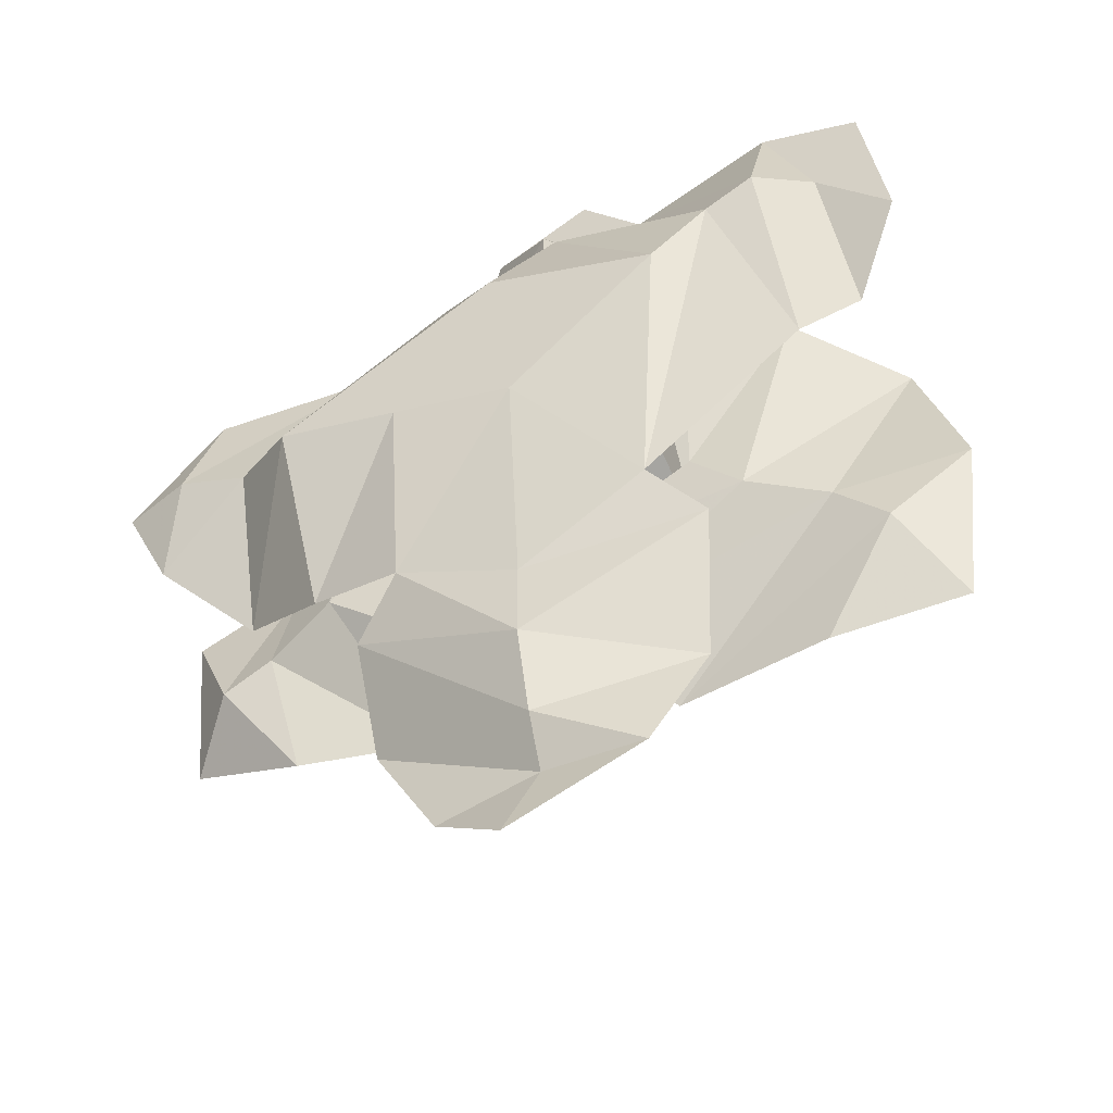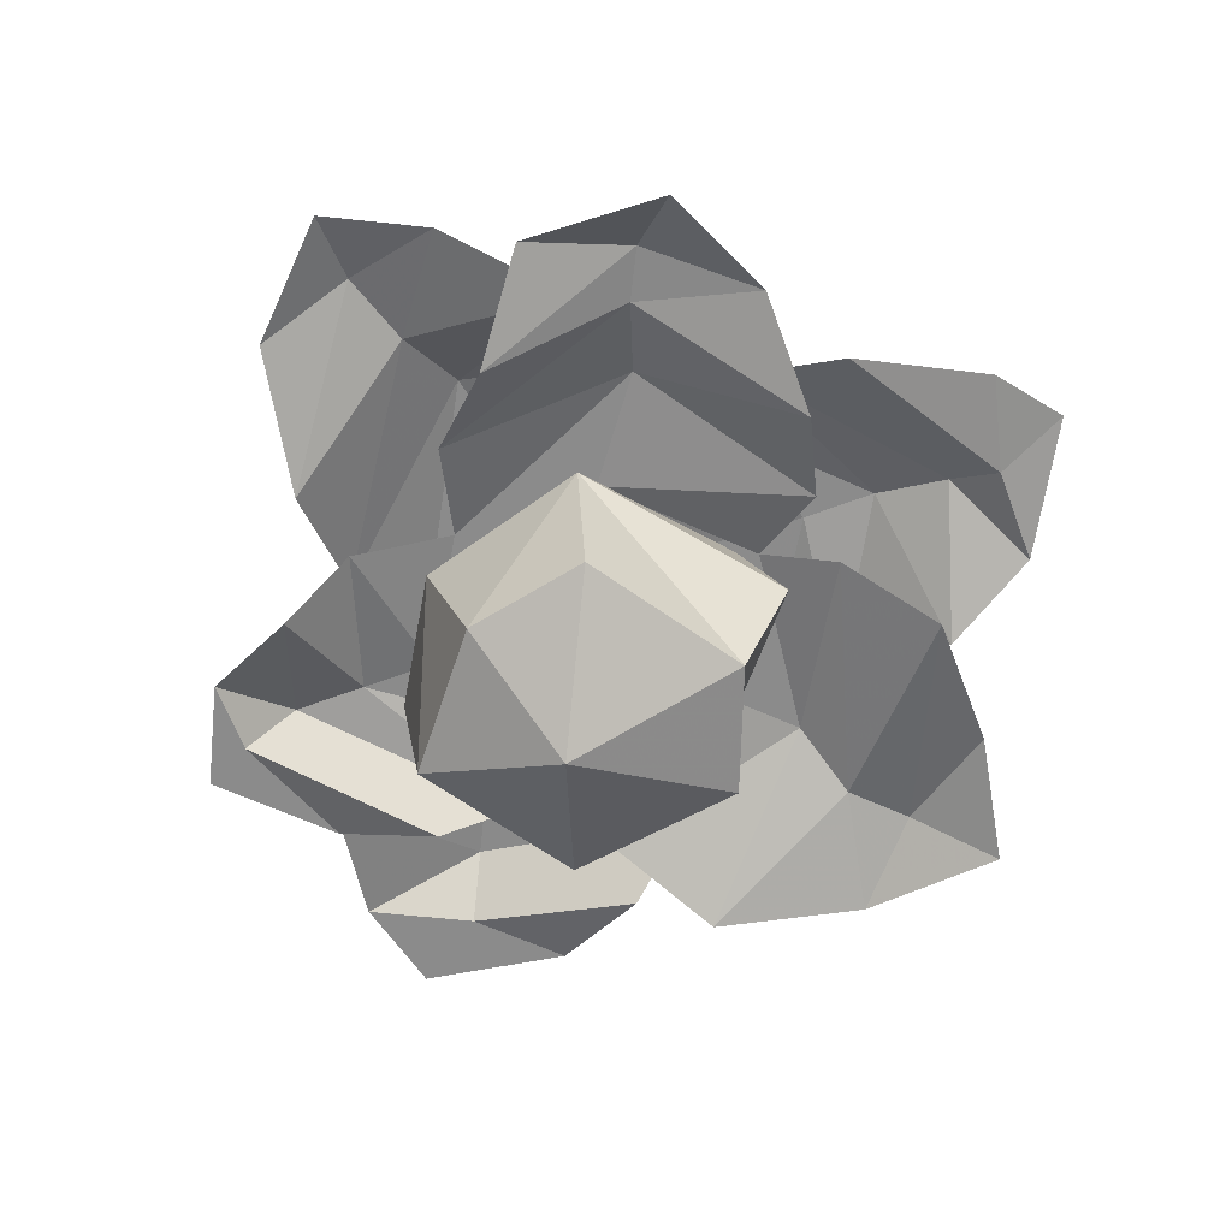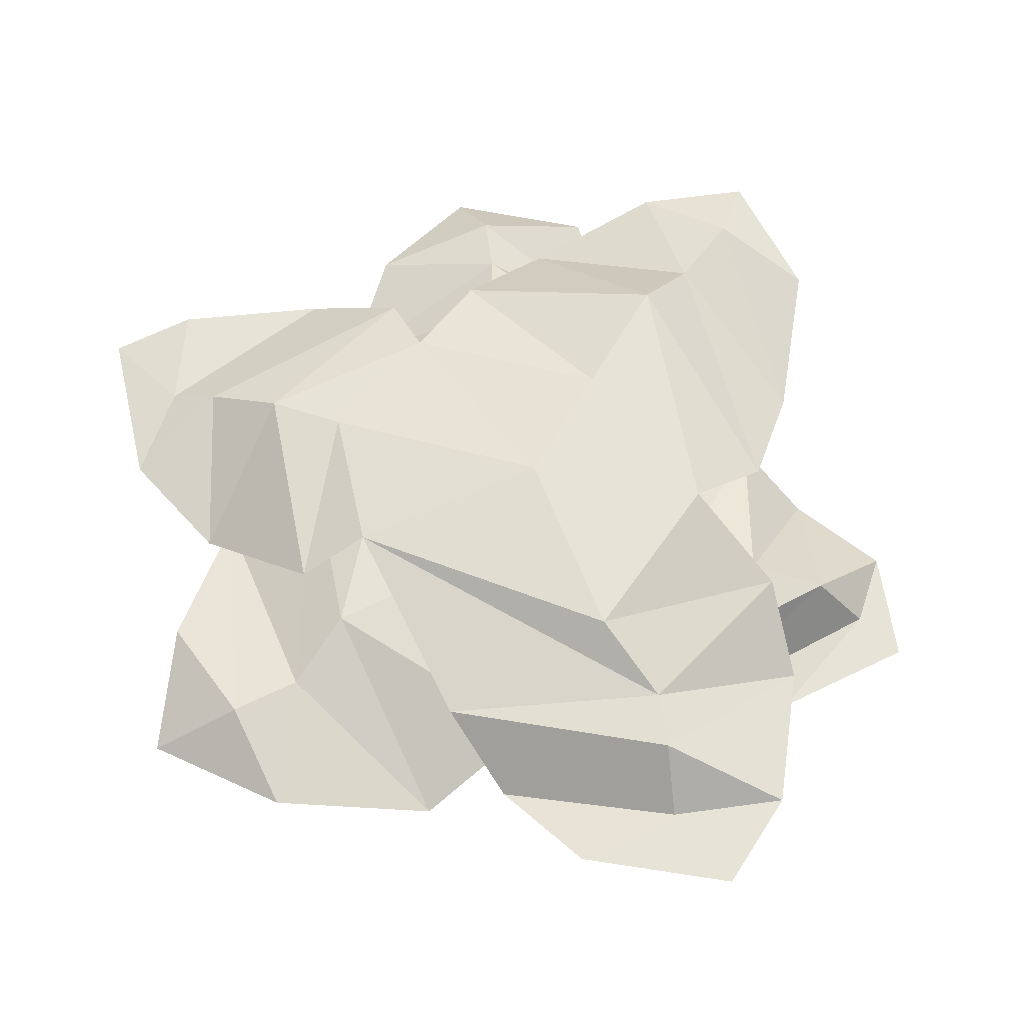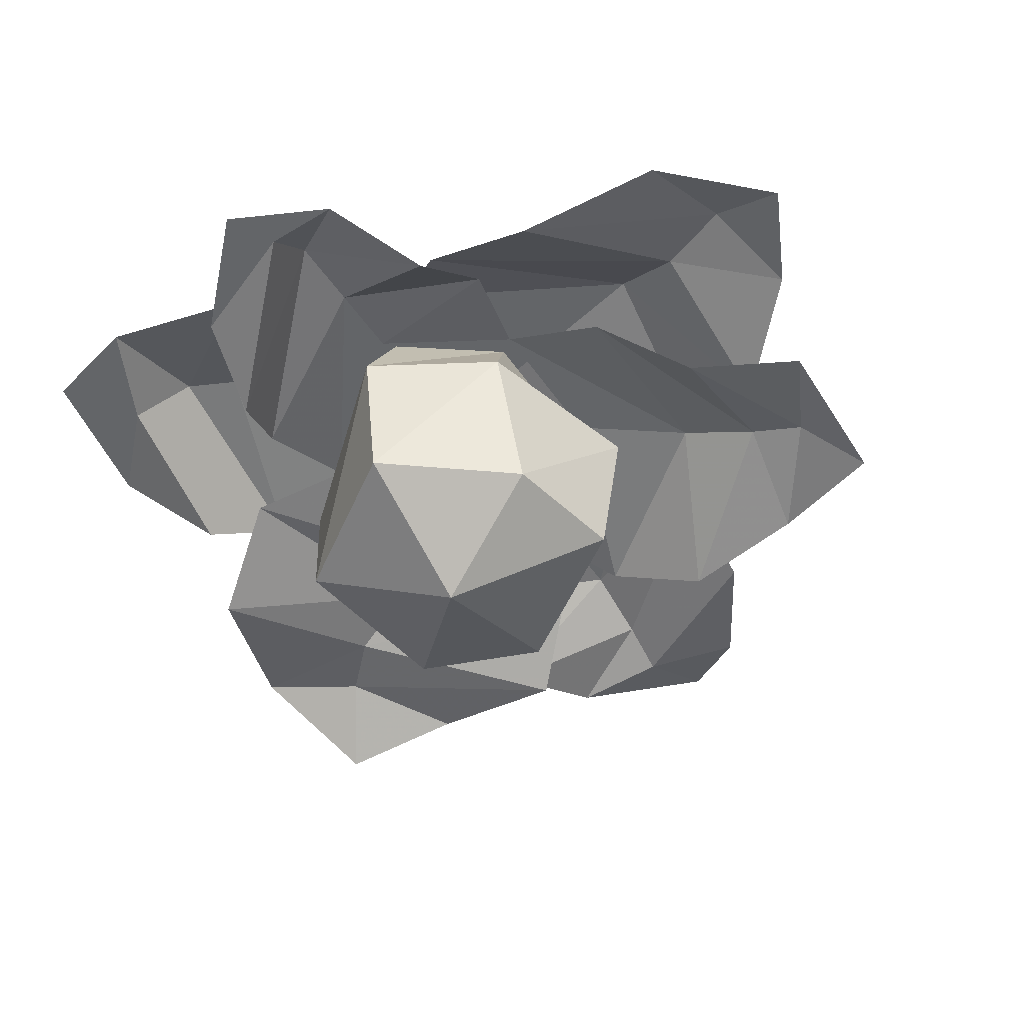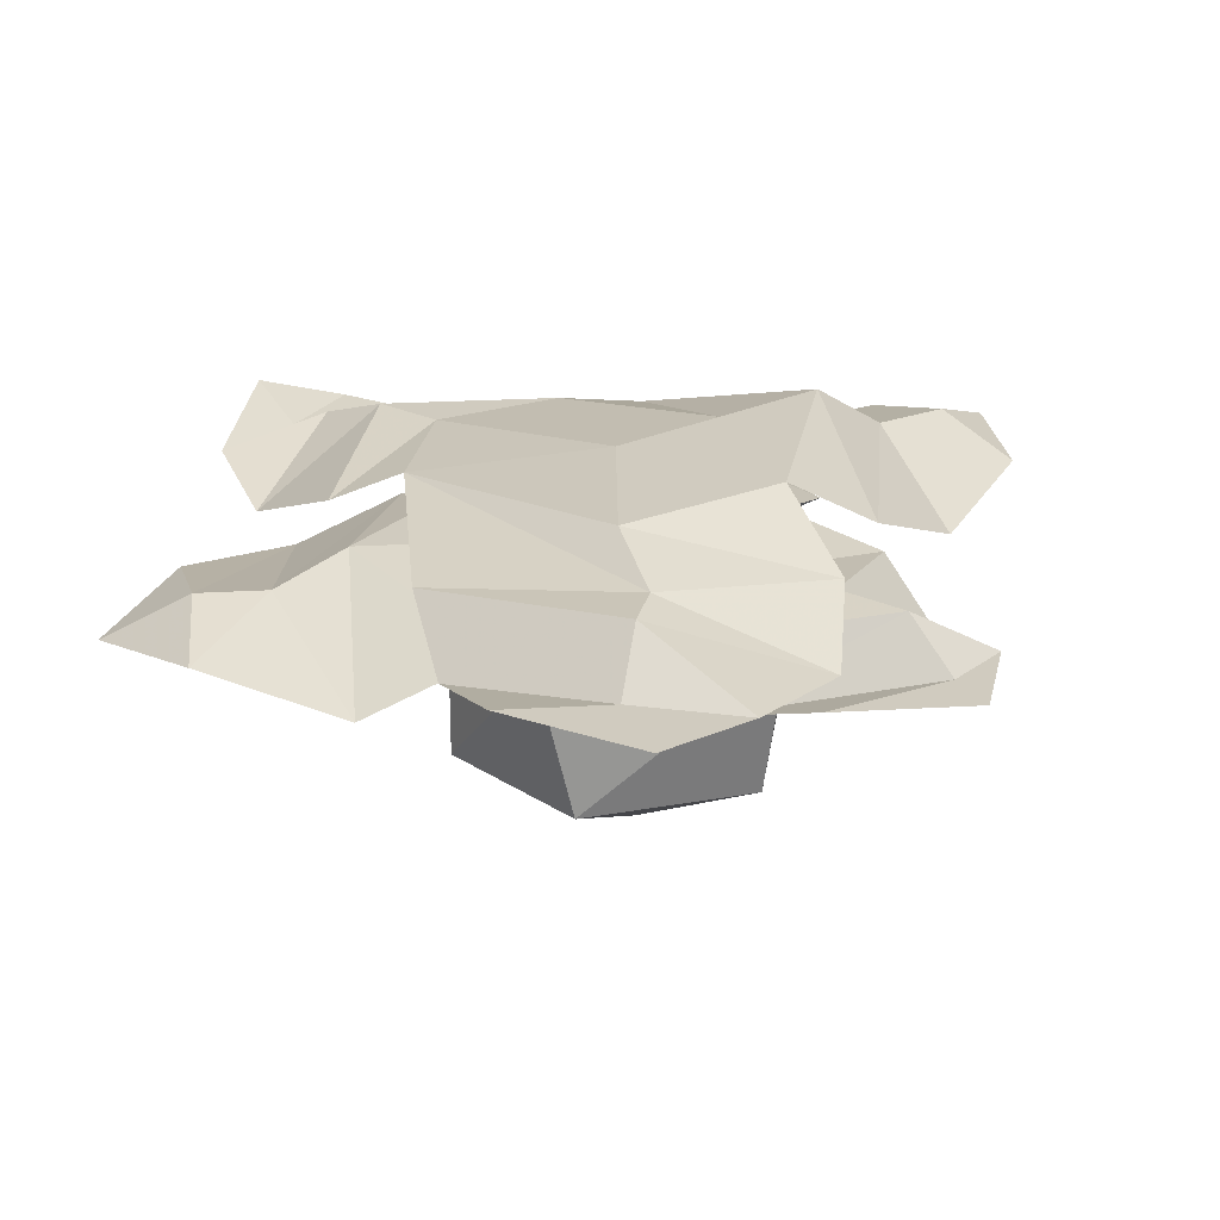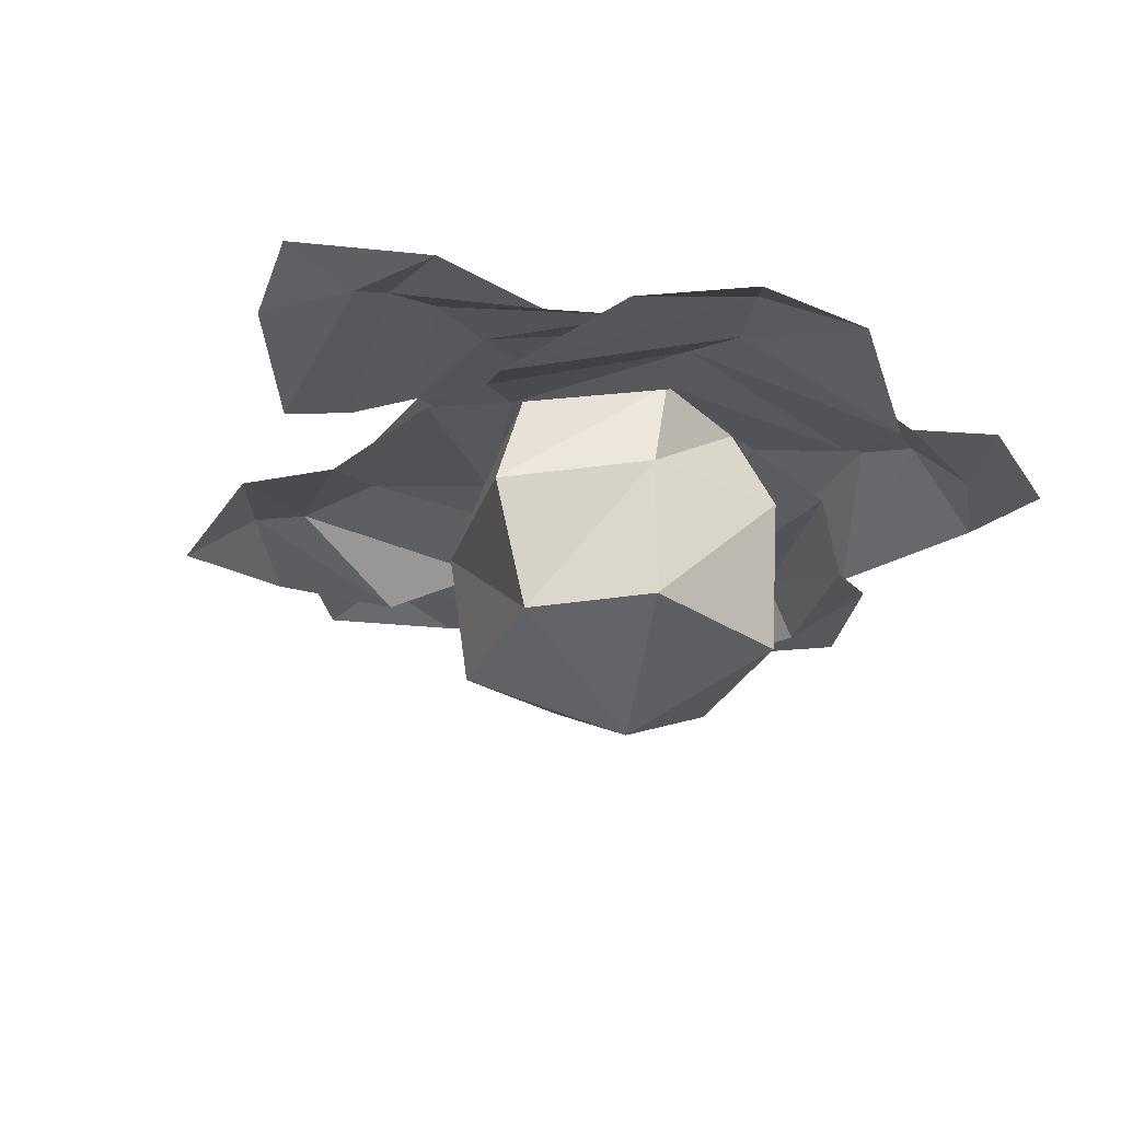
<metadata>
{"format":"obj","ext":"obj","renderer":"f3d","projection":"perspective","resolution":1024,"background":"white","views":[{"elev":-46.3,"azim":-155.1,"up":"+Z"},{"elev":-63.8,"azim":110.5,"up":"+Y"},{"elev":61.6,"azim":-71.5,"up":"+Y"},{"elev":-51.4,"azim":33.3,"up":"+Y"},{"elev":23.7,"azim":-50.7,"up":"+Y"},{"elev":-27.8,"azim":-144.2,"up":"+Y"}]}
</metadata>
<code>
v 0 -0.03906 0.1172
v -0.007812 -0.03906 0.1328
v -0.03906 -0.03906 0.1016
v -0.04688 -0.04688 0.07031
v 0 -0.02344 0.1016
v 0.02344 -0.03906 0.1172
v 0.125 -0.03906 -0.02344
v 0.1094 -0.03125 -0.05469
v 0.125 -0.04688 -0.07031
v 0.08594 -0.03906 -0.08594
v 0.09375 -0.03125 -0.04688
v 0.04688 -0.04688 -0.08594
v 0.07031 -0.02344 -0.03906
v 0.01562 -0.03125 -0.07812
v 0.03906 -0.02344 -0.01562
v 0 -0.02344 -0.05469
v -0.07812 -0.03906 -0.1016
v -0.1016 -0.03125 -0.07031
v -0.1172 -0.04688 -0.09375
v -0.125 -0.03906 -0.04688
v -0.08594 -0.03125 -0.05469
v -0.1094 -0.04688 0
v -0.0625 -0.02344 -0.04688
v -0.07812 -0.03125 0.02344
v -0.04688 -0.02344 -0.03125
v -0.04688 -0.02344 0.01562
v 0.03906 -0.04688 0.08594
v 0 -0.02344 0.07812
v 0.04688 -0.03125 0.0625
v 0 -0.02344 0.05469
v 0.03906 -0.02344 0.03125
v -0.05469 -0.03125 0.04688
v 0.09375 -0.04688 0
v 0.07031 -0.03125 0.02344
v -0.007812 -0.03125 -0.07812
v -0.03125 -0.04688 -0.1016
v -0.04688 0 0.03906
v 0 0 0
v 0.007812 0 0.05469
v -0.007812 -0.01562 0.08594
v -0.0625 -0.007812 0.0625
v -0.03906 -0.007812 -0.04688
v 0 -0.007812 -0.07031
v 0.03906 -0.007812 -0.05469
v 0.03906 0 0.007812
v 0.07812 0 0.01562
v 0.03125 -0.01562 0.07031
v 0.1016 -0.01562 0.02344
v 0.07031 -0.03125 0.07031
v 0.125 -0.01562 0.03125
v 0.1172 -0.02344 0.0625
v 0.1484 -0.02344 0.03125
v 0.1328 -0.02344 0
v 0.1016 -0.03125 -0.03125
v 0.07031 -0.01562 -0.04688
v 0 -0.02344 -0.1328
v 0.03125 -0.02344 -0.1406
v 0.05469 -0.03125 -0.1016
v 0 -0.01562 -0.1172
v -0.03125 -0.02344 -0.1328
v 0.007812 -0.01562 -0.1562
v -0.04688 -0.03125 -0.1016
v 0 -0.007812 -0.09375
v -0.05469 -0.01562 -0.0625
v 0.05469 -0.01562 -0.07031
v -0.08594 -0.01562 0
v -0.07812 -0.007812 0.07031
v -0.1016 -0.03125 0.02344
v -0.09375 -0.02344 0.07812
v -0.1172 -0.02344 0.05469
v -0.1094 -0.02344 0.1016
v -0.07812 -0.02344 0.1094
v -0.03125 -0.03125 0.1016
v 0.03125 -0.01562 0.02344
v 0 -0.01562 0.04688
v 0 -0.04688 0.0625
v 0.03906 -0.04688 0.03906
v 0.03125 -0.01562 -0.01562
v 0.05469 -0.04688 -0.01562
v 0 -0.01562 -0.04688
v 0 -0.05469 -0.0625
v -0.03906 -0.01562 -0.02344
v -0.03906 -0.04688 -0.03125
v -0.03906 -0.01562 0.01562
v -0.05469 -0.04688 0.01562
v -0.04688 -0.09375 0.02344
v 0 -0.09375 0.05469
v 0.03906 -0.09375 0.02344
v 0.04688 -0.09375 -0.01562
v 0 -0.09375 -0.04688
v -0.03906 -0.09375 -0.03125
v 0 -0.1172 0.007812
f 1 2 3
f 1 3 4
f 1 4 5
f 1 5 6
f 1 6 2
f 7 8 9
f 9 8 10
f 10 8 11
f 10 11 12
f 12 11 13
f 12 13 14
f 14 13 15
f 14 15 16
f 17 18 19
f 19 18 20
f 20 18 21
f 20 21 22
f 22 21 23
f 22 23 24
f 24 23 25
f 24 25 26
f 5 27 6
f 27 5 28
f 27 28 29
f 29 28 30
f 29 30 31
f 32 28 5
f 32 5 4
f 26 30 28
f 26 28 32
f 33 11 8
f 33 8 7
f 34 13 11
f 34 11 33
f 31 15 13
f 31 13 34
f 16 25 23
f 16 23 35
f 35 23 21
f 35 21 36
f 36 21 18
f 36 18 17
f 37 38 39
f 37 39 40
f 37 40 41
f 37 41 42
f 37 42 38
f 38 42 43
f 38 43 44
f 38 44 45
f 38 45 39
f 39 45 46
f 39 46 47
f 47 46 48
f 47 48 49
f 49 48 50
f 49 50 51
f 51 50 52
f 52 50 53
f 53 50 48
f 53 48 54
f 54 48 46
f 54 46 55
f 55 46 45
f 55 45 44
f 56 57 58
f 56 58 59
f 56 59 60
f 56 60 61
f 56 61 57
f 59 62 60
f 62 59 63
f 62 63 64
f 64 63 43
f 64 43 42
f 65 63 59
f 65 59 58
f 44 43 63
f 44 63 65
f 41 66 42
f 66 41 67
f 66 67 68
f 68 67 69
f 68 69 70
f 70 69 71
f 71 69 72
f 72 69 67
f 72 67 73
f 73 67 41
f 73 41 40
f 74 75 76
f 74 76 77
f 74 77 78
f 78 77 79
f 78 79 80
f 80 79 81
f 80 81 82
f 82 81 83
f 82 83 84
f 84 83 85
f 84 85 75
f 75 85 76
f 76 85 86
f 76 86 87
f 76 87 77
f 77 87 88
f 77 88 79
f 79 88 89
f 79 89 90
f 79 90 81
f 81 90 83
f 83 90 91
f 83 91 85
f 85 91 86
f 86 91 92
f 86 92 87
f 87 92 88
f 88 92 89
f 89 92 90
f 90 92 91

</code>
